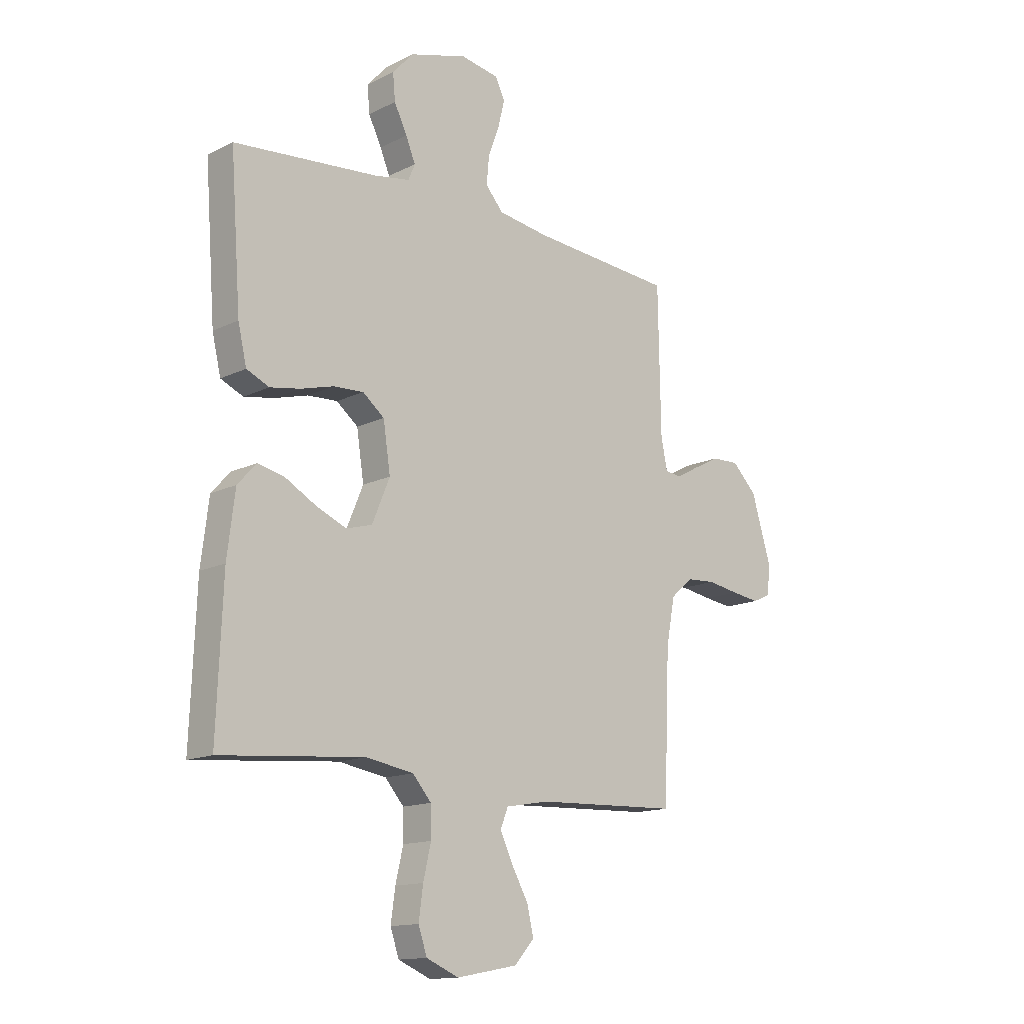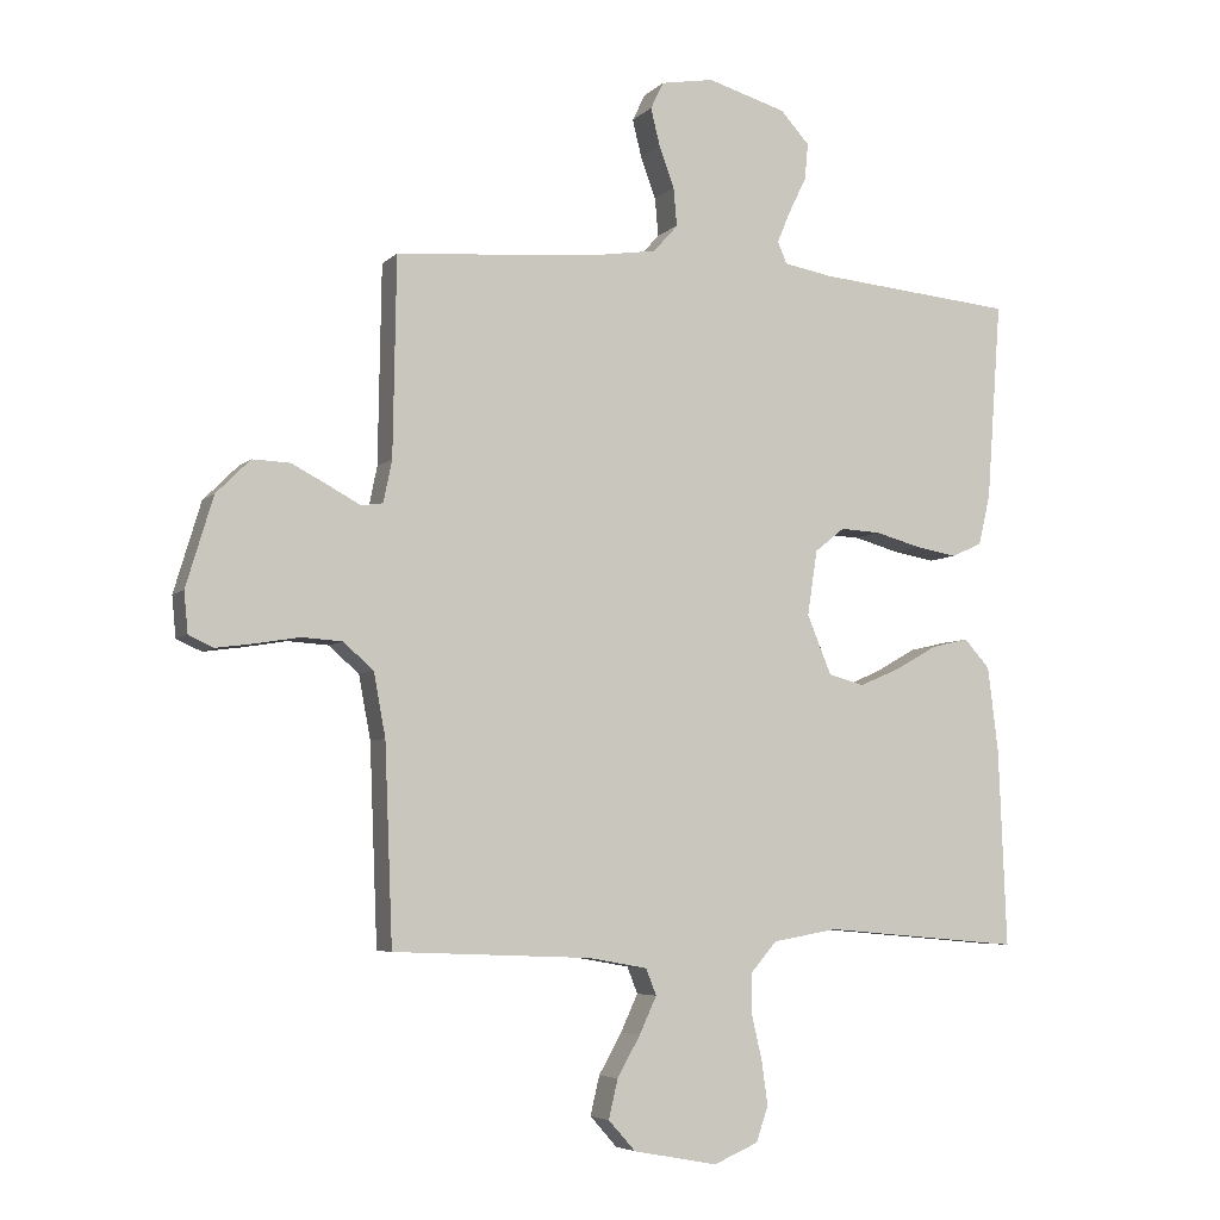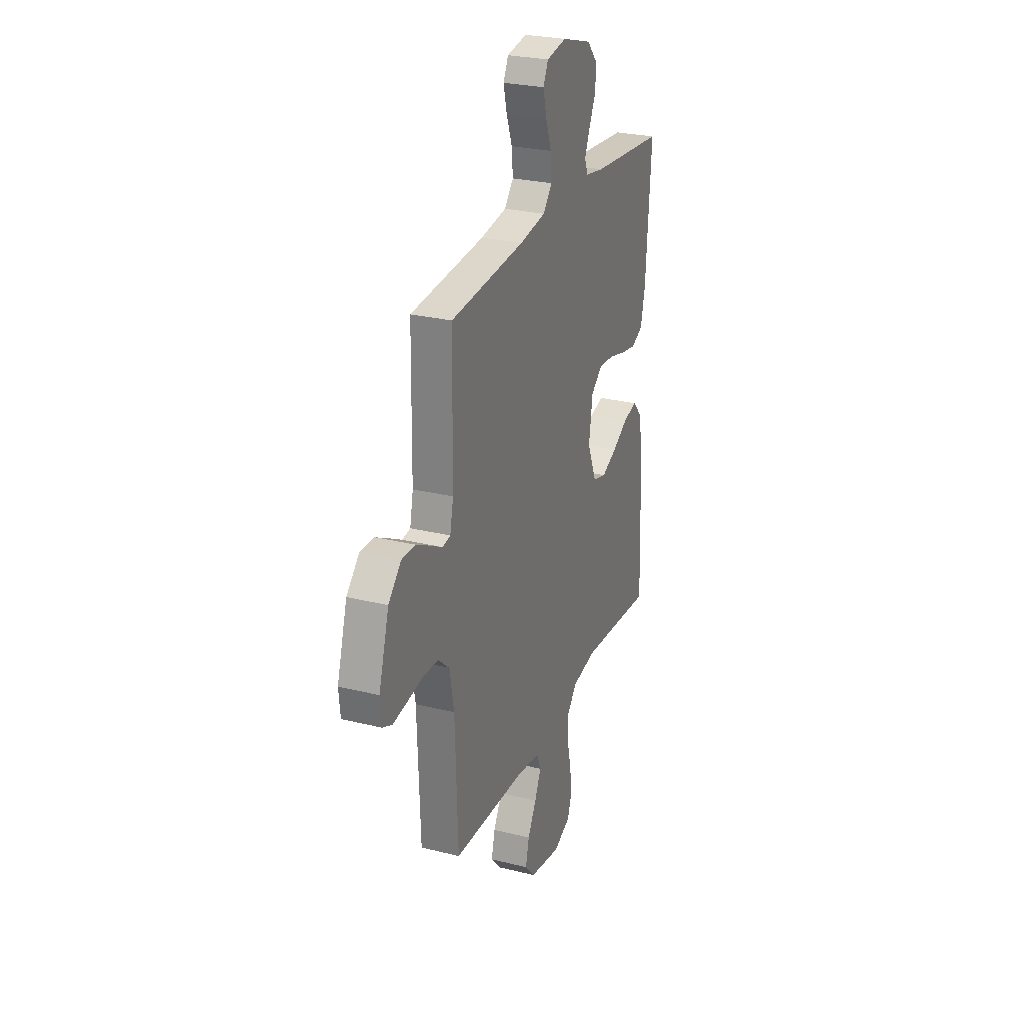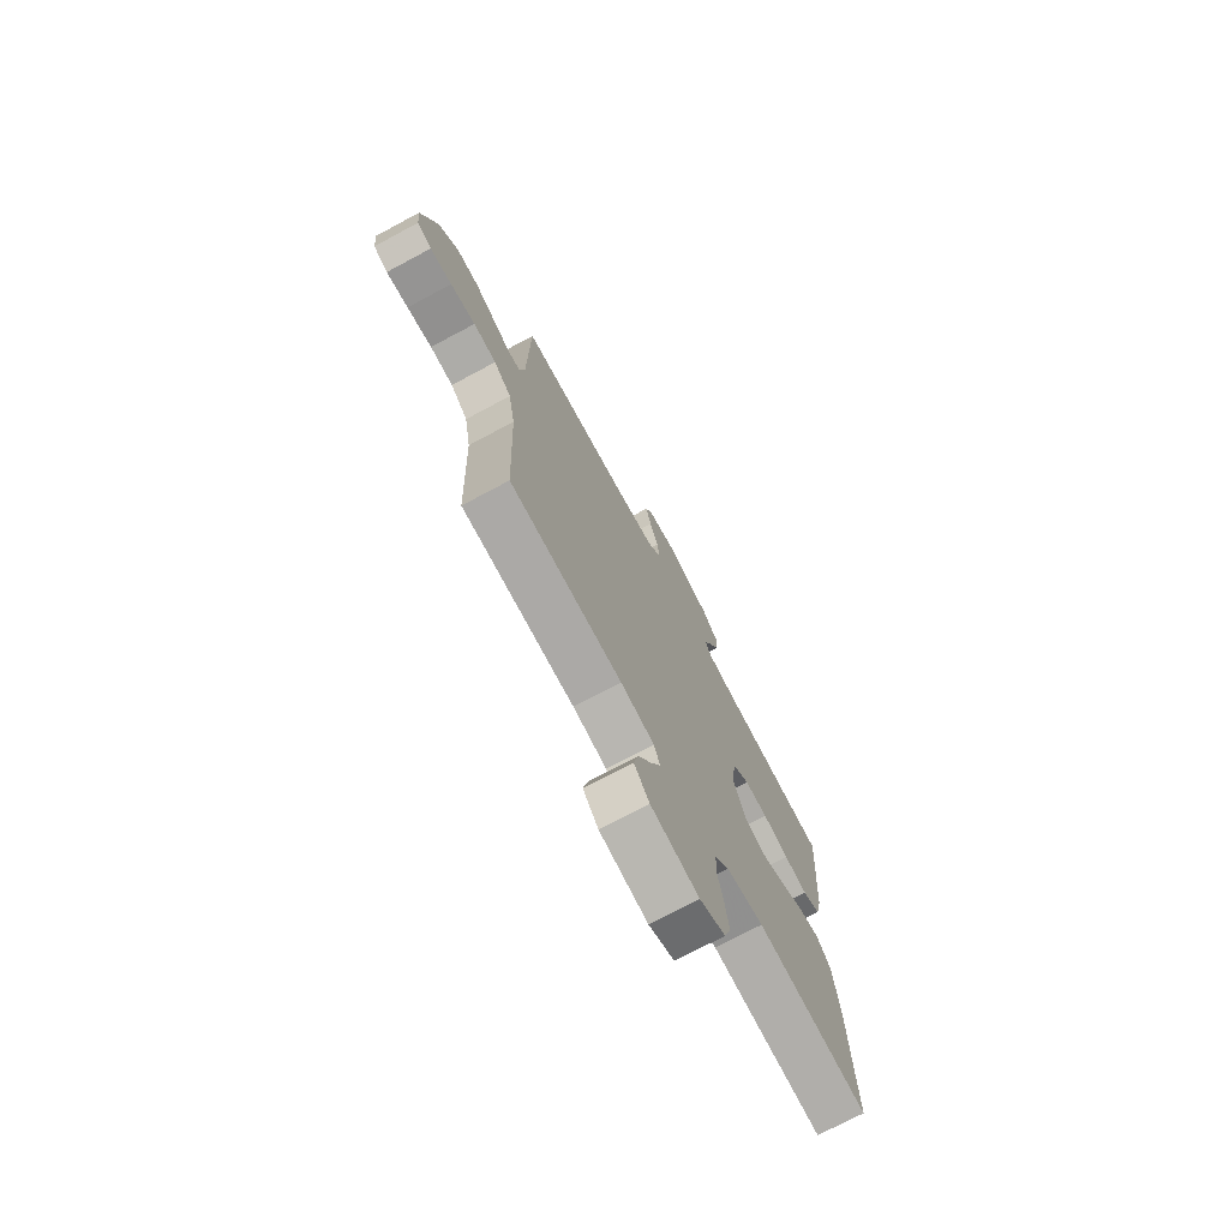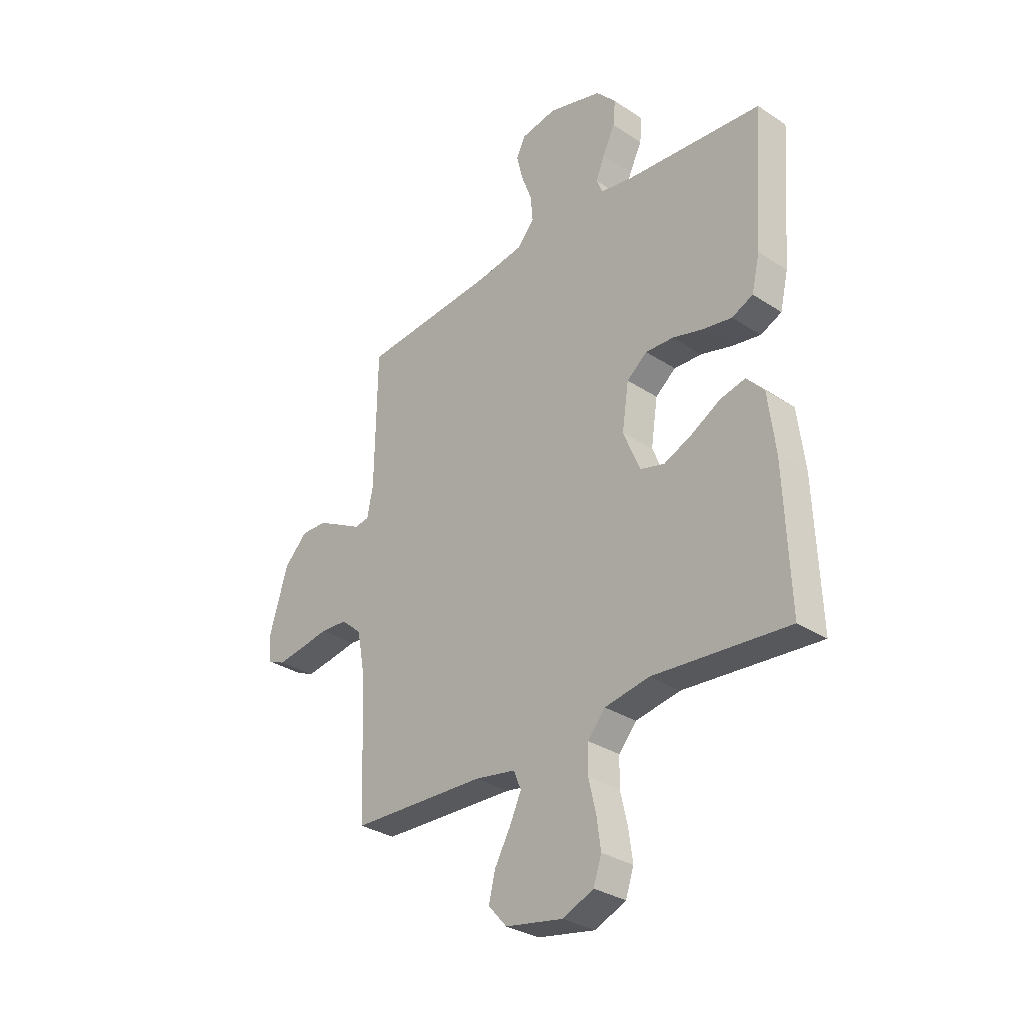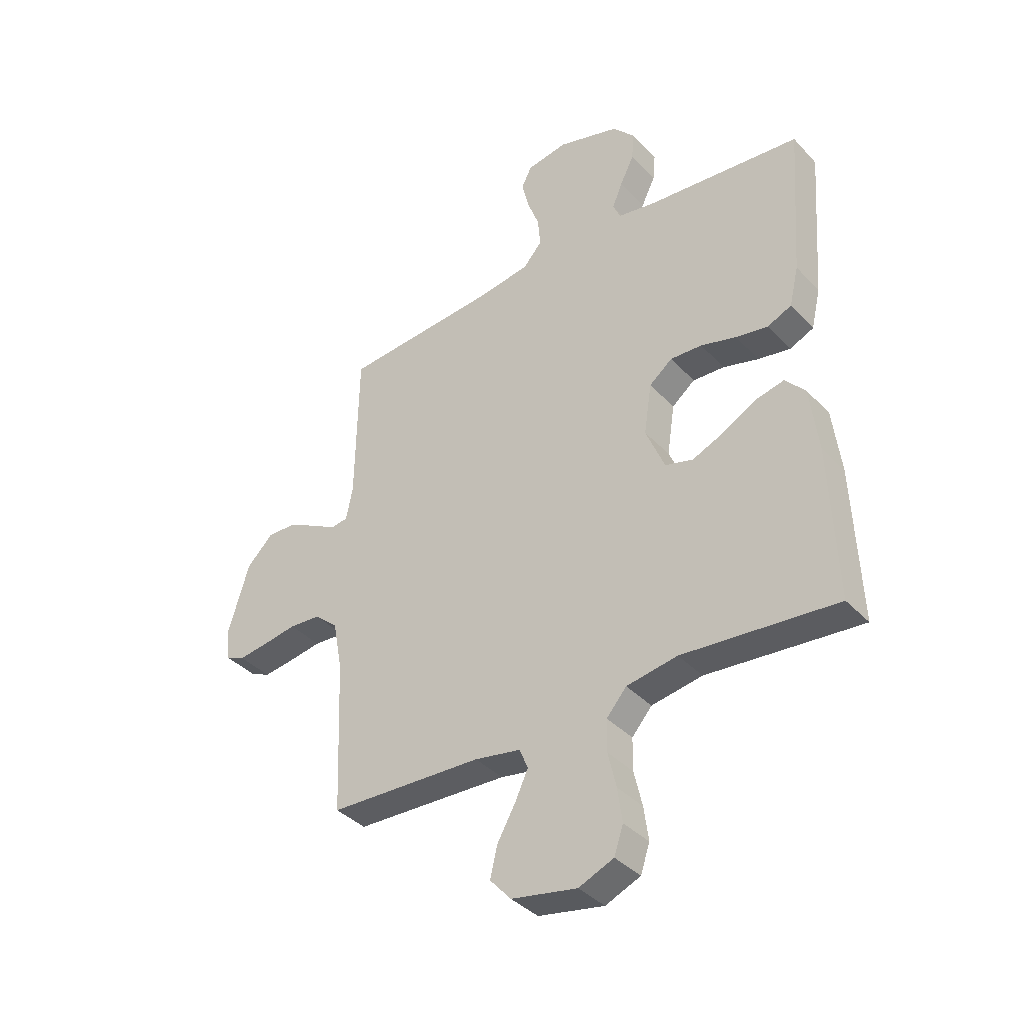
<metadata>
{"format":"obj","ext":"obj","renderer":"f3d","projection":"perspective","resolution":1024,"background":"white","views":[{"elev":-14.2,"azim":-43.0,"up":"+Z"},{"elev":-5.5,"azim":157.3,"up":"+Z"},{"elev":26.8,"azim":111.1,"up":"+Z"},{"elev":-73.7,"azim":118.1,"up":"+Z"},{"elev":-31.5,"azim":-132.8,"up":"+Z"},{"elev":-38.0,"azim":-142.5,"up":"+Z"}]}
</metadata>
<code>
v 0.5 0.07 0.5
v 0.505 0.07 0.2
v 0.518 0.07 0.136
v 0.551 0.07 0.131
v 0.599 0.07 0.157
v 0.655 0.07 0.186
v 0.712 0.07 0.188
v 0.764 0.07 0.136
v 0.805 0.07 0
v 0.799 0.07 -0.062
v 0.761 0.07 -0.079
v 0.703 0.07 -0.071
v 0.637 0.07 -0.06
v 0.576 0.07 -0.064
v 0.53 0.07 -0.104
v 0.512 0.07 -0.2
v 0.5 0.07 -0.5
v 0.2 0.07 -0.512
v 0.11 0.07 -0.528
v 0.094 0.07 -0.568
v 0.12 0.07 -0.624
v 0.155 0.07 -0.686
v 0.169 0.07 -0.745
v 0.128 0.07 -0.791
v 0 0.07 -0.815
v -0.068 0.07 -0.786
v -0.086 0.07 -0.733
v -0.077 0.07 -0.667
v -0.061 0.07 -0.598
v -0.062 0.07 -0.536
v -0.101 0.07 -0.491
v -0.2 0.07 -0.474
v -0.5 0.07 -0.5
v -0.488 0.07 -0.2
v -0.472 0.07 -0.071
v -0.433 0.07 -0.028
v -0.377 0.07 -0.041
v -0.313 0.07 -0.077
v -0.25 0.07 -0.104
v -0.196 0.07 -0.089
v -0.159 0.07 0
v -0.174 0.07 0.099
v -0.219 0.07 0.135
v -0.281 0.07 0.132
v -0.35 0.07 0.113
v -0.413 0.07 0.102
v -0.46 0.07 0.123
v -0.478 0.07 0.2
v -0.5 0.07 0.5
v -0.2 0.07 0.527
v -0.126 0.07 0.54
v -0.112 0.07 0.573
v -0.132 0.07 0.621
v -0.159 0.07 0.676
v -0.164 0.07 0.731
v -0.12 0.07 0.779
v 0 0.07 0.814
v 0.08 0.07 0.8
v 0.1 0.07 0.759
v 0.086 0.07 0.702
v 0.063 0.07 0.64
v 0.058 0.07 0.582
v 0.095 0.07 0.54
v 0.2 0.07 0.524
v 0.5 0 0.5
v 0.505 0 0.2
v 0.518 0 0.136
v 0.551 0 0.131
v 0.599 0 0.157
v 0.655 0 0.186
v 0.712 0 0.188
v 0.764 0 0.136
v 0.805 0 0
v 0.799 0 -0.062
v 0.761 0 -0.079
v 0.703 0 -0.071
v 0.637 0 -0.06
v 0.576 0 -0.064
v 0.53 0 -0.104
v 0.512 0 -0.2
v 0.5 0 -0.5
v 0.2 0 -0.512
v 0.11 0 -0.528
v 0.094 0 -0.568
v 0.12 0 -0.624
v 0.155 0 -0.686
v 0.169 0 -0.745
v 0.128 0 -0.791
v 0 0 -0.815
v -0.068 0 -0.786
v -0.086 0 -0.733
v -0.077 0 -0.667
v -0.061 0 -0.598
v -0.062 0 -0.536
v -0.101 0 -0.491
v -0.2 0 -0.474
v -0.5 0 -0.5
v -0.488 0 -0.2
v -0.472 0 -0.071
v -0.433 0 -0.028
v -0.377 0 -0.041
v -0.313 0 -0.077
v -0.25 0 -0.104
v -0.196 0 -0.089
v -0.159 0 0
v -0.174 0 0.099
v -0.219 0 0.135
v -0.281 0 0.132
v -0.35 0 0.113
v -0.413 0 0.102
v -0.46 0 0.123
v -0.478 0 0.2
v -0.5 0 0.5
v -0.2 0 0.527
v -0.126 0 0.54
v -0.112 0 0.573
v -0.132 0 0.621
v -0.159 0 0.676
v -0.164 0 0.731
v -0.12 0 0.779
v 0 0 0.814
v 0.08 0 0.8
v 0.1 0 0.759
v 0.086 0 0.702
v 0.063 0 0.64
v 0.058 0 0.582
v 0.095 0 0.54
v 0.2 0 0.524
f 59 60 61
f 58 59 61
f 57 58 61
f 56 57 61
f 55 56 61
f 54 55 61
f 53 54 61
f 52 53 61 62
f 51 52 62 63
f 48 49 50
f 47 48 50
f 46 47 50
f 45 46 50
f 44 45 50
f 51 63 64
f 50 51 64
f 44 50 64
f 43 44 64
f 36 37 38
f 35 36 38
f 34 35 38
f 33 34 38
f 32 33 38
f 31 32 38 39
f 30 31 39 40
f 27 28 29
f 26 27 29
f 25 26 29
f 24 25 29
f 23 24 29
f 22 23 29
f 21 22 29
f 20 21 29 30
f 30 40 41
f 20 30 41
f 19 20 41
f 16 17 18
f 19 41 42
f 18 19 42
f 16 18 42
f 15 16 42
f 11 12 13
f 10 11 13
f 9 10 13
f 8 9 13
f 7 8 13
f 6 7 13
f 5 6 13
f 4 5 13
f 3 4 13 14
f 64 1 2
f 43 64 2
f 42 43 2
f 3 14 15 42
f 2 3 42
f 125 124 123
f 125 123 122
f 125 122 121
f 125 121 120
f 125 120 119
f 125 119 118
f 125 118 117
f 126 125 117 116
f 127 126 116 115
f 114 113 112
f 114 112 111
f 114 111 110
f 114 110 109
f 114 109 108
f 128 127 115
f 128 115 114
f 128 114 108
f 128 108 107
f 102 101 100
f 102 100 99
f 102 99 98
f 102 98 97
f 102 97 96
f 103 102 96 95
f 104 103 95 94
f 93 92 91
f 93 91 90
f 93 90 89
f 93 89 88
f 93 88 87
f 93 87 86
f 93 86 85
f 94 93 85 84
f 105 104 94
f 105 94 84
f 105 84 83
f 82 81 80
f 106 105 83
f 106 83 82
f 106 82 80
f 106 80 79
f 77 76 75
f 77 75 74
f 77 74 73
f 77 73 72
f 77 72 71
f 77 71 70
f 77 70 69
f 77 69 68
f 78 77 68 67
f 66 65 128
f 66 128 107
f 66 107 106
f 106 79 78 67
f 106 67 66
f 1 65 66 2
f 2 66 67 3
f 3 67 68 4
f 4 68 69 5
f 5 69 70 6
f 6 70 71 7
f 7 71 72 8
f 8 72 73 9
f 9 73 74 10
f 10 74 75 11
f 11 75 76 12
f 12 76 77 13
f 13 77 78 14
f 14 78 79 15
f 15 79 80 16
f 16 80 81 17
f 17 81 82 18
f 18 82 83 19
f 19 83 84 20
f 20 84 85 21
f 21 85 86 22
f 22 86 87 23
f 23 87 88 24
f 24 88 89 25
f 25 89 90 26
f 26 90 91 27
f 27 91 92 28
f 28 92 93 29
f 29 93 94 30
f 30 94 95 31
f 31 95 96 32
f 32 96 97 33
f 33 97 98 34
f 34 98 99 35
f 35 99 100 36
f 36 100 101 37
f 37 101 102 38
f 38 102 103 39
f 39 103 104 40
f 40 104 105 41
f 41 105 106 42
f 42 106 107 43
f 43 107 108 44
f 44 108 109 45
f 45 109 110 46
f 46 110 111 47
f 47 111 112 48
f 48 112 113 49
f 49 113 114 50
f 50 114 115 51
f 51 115 116 52
f 52 116 117 53
f 53 117 118 54
f 54 118 119 55
f 55 119 120 56
f 56 120 121 57
f 57 121 122 58
f 58 122 123 59
f 59 123 124 60
f 60 124 125 61
f 61 125 126 62
f 62 126 127 63
f 63 127 128 64
f 64 128 65 1

</code>
